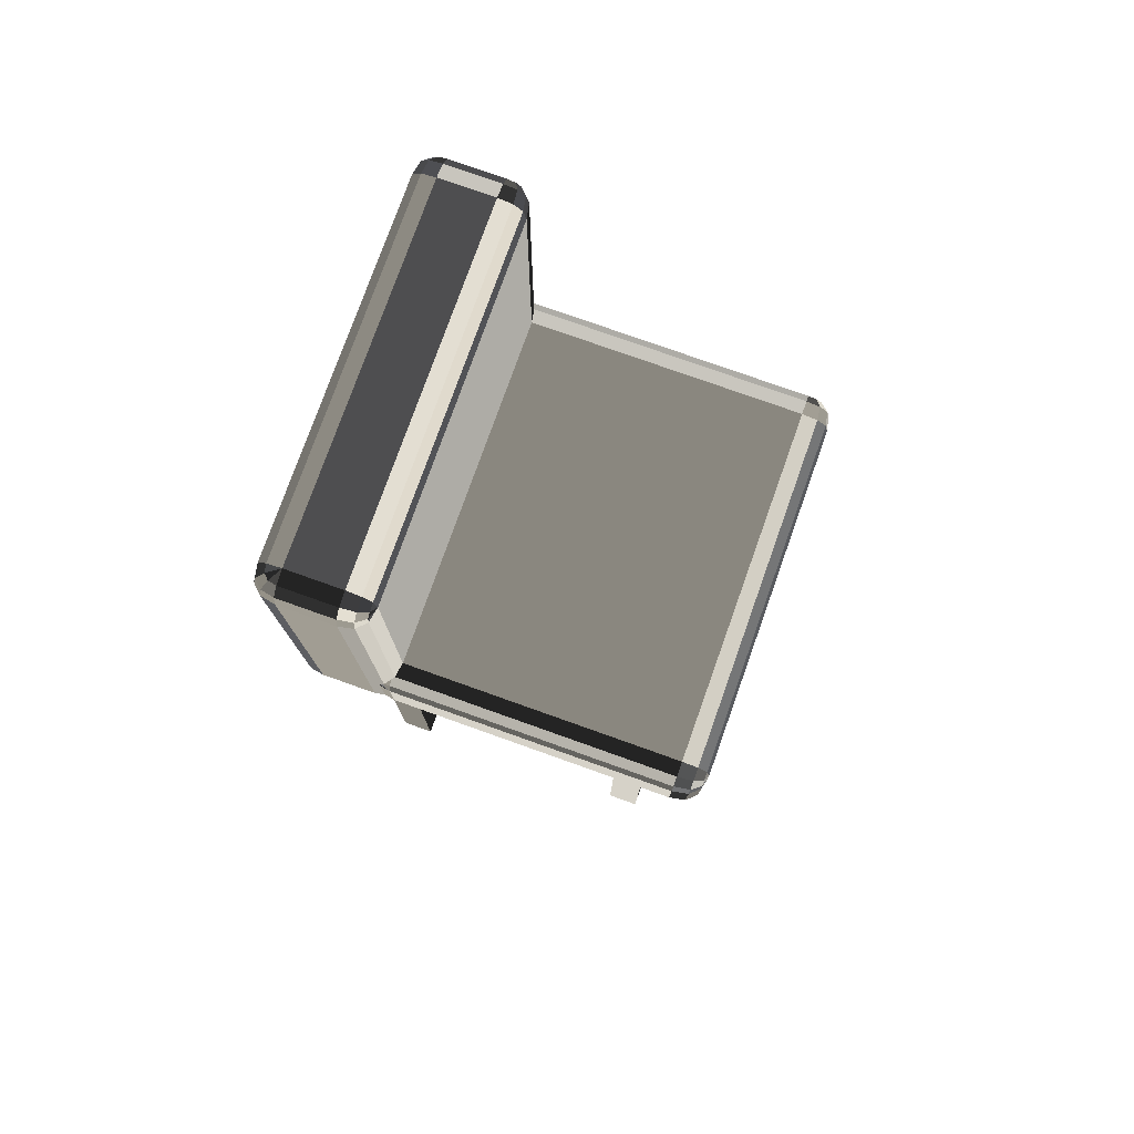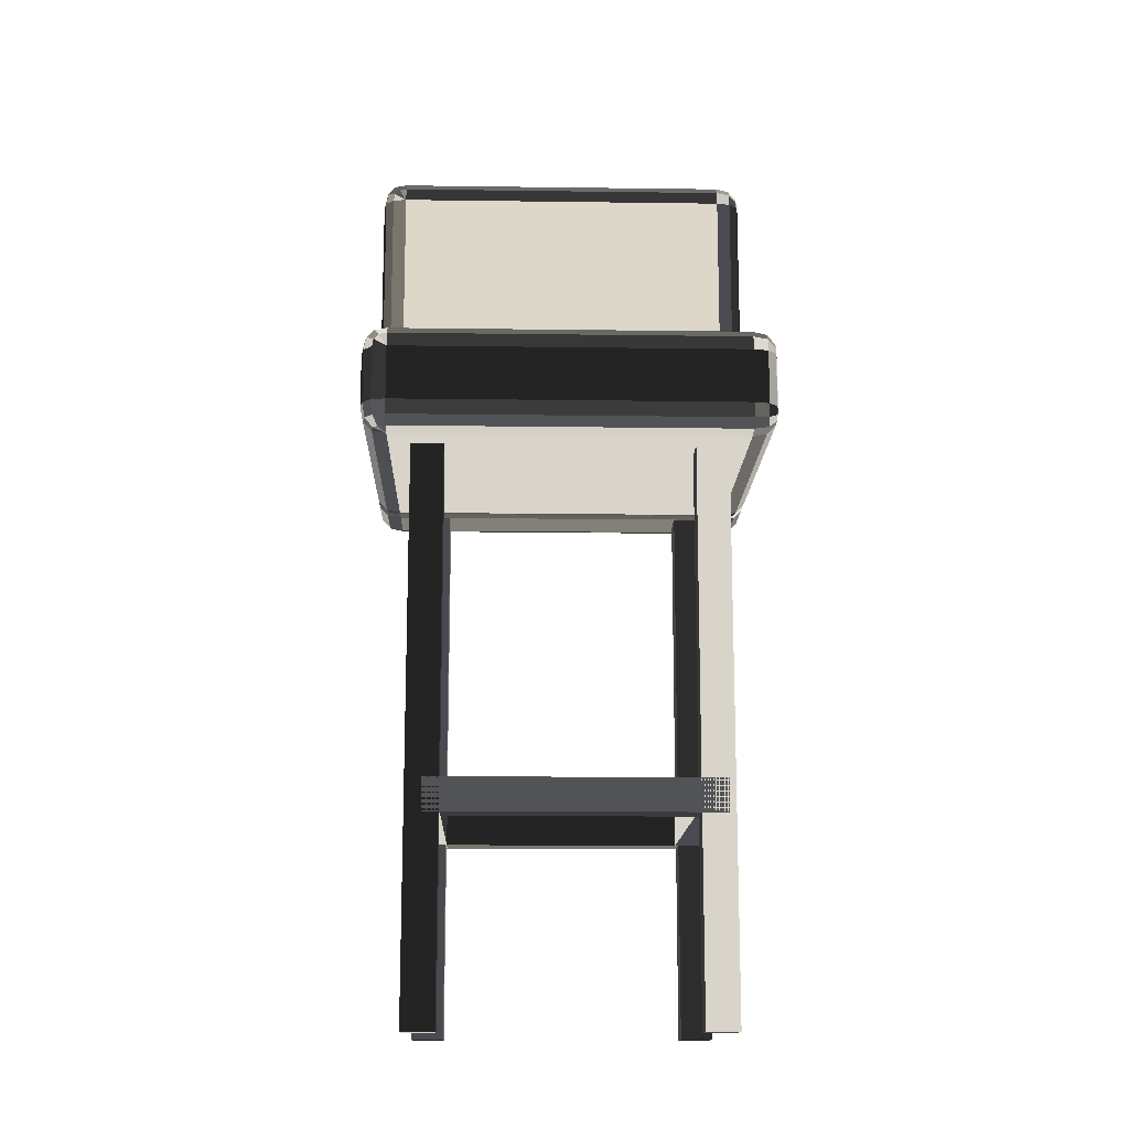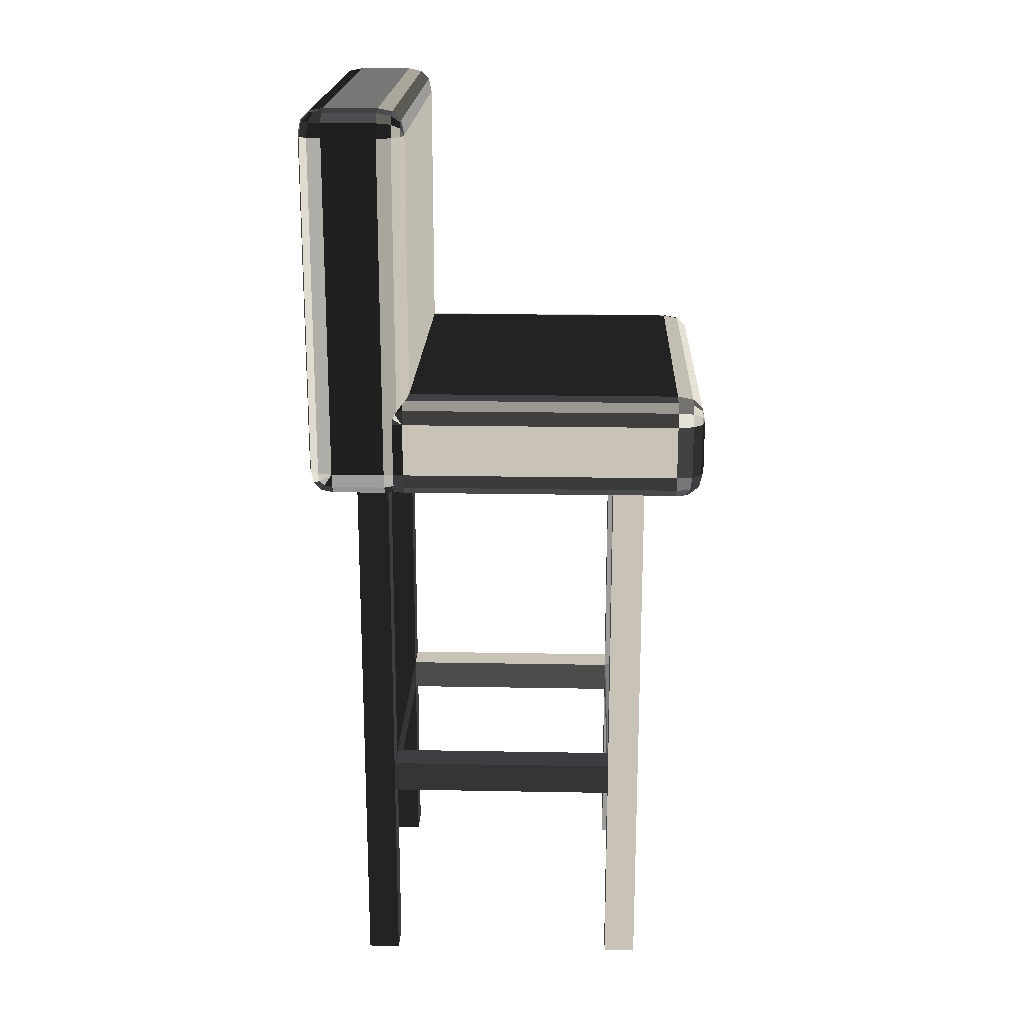
<metadata>
{"format":"obj","ext":"obj","renderer":"f3d","projection":"perspective","resolution":1024,"background":"white","views":[{"elev":77.5,"azim":109.6,"up":"+Y"},{"elev":-14.4,"azim":178.3,"up":"+Y"},{"elev":19.4,"azim":92.0,"up":"+Y"}]}
</metadata>
<code>
v  -7.83e+05 -698.4 6.515e+05
v  -7.83e+05 -698.4 6.355e+05
v  -7.669e+05 -698.4 6.355e+05
v  -7.669e+05 -698.4 6.515e+05
v  -7.83e+05 2.775e+05 6.515e+05
v  -7.669e+05 2.775e+05 6.515e+05
v  -7.669e+05 2.775e+05 6.355e+05
v  -7.83e+05 2.775e+05 6.355e+05
g Box001
f -8 -7 -6 -5
f -4 -3 -2 -1
f -8 -5 -3 -4
f -5 -6 -2 -3
f -6 -7 -1 -2
f -7 -8 -4 -1
v  -7.83e+05 -698.4 5.191e+05
v  -7.83e+05 -698.4 5.031e+05
v  -7.669e+05 -698.4 5.031e+05
v  -7.669e+05 -698.4 5.191e+05
v  -7.83e+05 2.775e+05 5.191e+05
v  -7.669e+05 2.775e+05 5.191e+05
v  -7.669e+05 2.775e+05 5.031e+05
v  -7.83e+05 2.775e+05 5.031e+05
g Box002
f -8 -7 -6 -5
f -4 -3 -2 -1
f -8 -5 -3 -4
f -5 -6 -2 -3
f -6 -7 -1 -2
f -7 -8 -4 -1
v  -9.205e+05 -698.4 5.191e+05
v  -9.205e+05 -698.4 5.031e+05
v  -9.044e+05 -698.4 5.031e+05
v  -9.044e+05 -698.4 5.191e+05
v  -9.205e+05 2.775e+05 5.191e+05
v  -9.044e+05 2.775e+05 5.191e+05
v  -9.044e+05 2.775e+05 5.031e+05
v  -9.205e+05 2.775e+05 5.031e+05
g Box003
f -8 -7 -6 -5
f -4 -3 -2 -1
f -8 -5 -3 -4
f -5 -6 -2 -3
f -6 -7 -1 -2
f -7 -8 -4 -1
v  -9.205e+05 -698.4 6.515e+05
v  -9.205e+05 -698.4 6.355e+05
v  -9.044e+05 -698.4 6.355e+05
v  -9.044e+05 -698.4 6.515e+05
v  -9.205e+05 2.775e+05 6.515e+05
v  -9.044e+05 2.775e+05 6.515e+05
v  -9.044e+05 2.775e+05 6.355e+05
v  -9.205e+05 2.775e+05 6.355e+05
g Box004
f -8 -7 -6 -5
f -4 -3 -2 -1
f -8 -5 -3 -4
f -5 -6 -2 -3
f -6 -7 -1 -2
f -7 -8 -4 -1
v  -9.299e+05 2.75e+05 6.254e+05
v  -9.299e+05 2.75e+05 4.879e+05
v  -7.561e+05 2.75e+05 4.879e+05
v  -7.561e+05 2.75e+05 6.254e+05
v  -9.299e+05 3.264e+05 6.254e+05
v  -7.561e+05 3.264e+05 6.254e+05
v  -7.561e+05 3.264e+05 4.879e+05
v  -9.299e+05 3.264e+05 4.879e+05
v  -9.299e+05 2.875e+05 6.393e+05
v  -7.561e+05 2.875e+05 6.393e+05
v  -7.561e+05 3.139e+05 6.393e+05
v  -9.299e+05 3.139e+05 6.393e+05
v  -7.435e+05 2.875e+05 6.254e+05
v  -7.435e+05 2.875e+05 4.879e+05
v  -7.435e+05 3.139e+05 4.879e+05
v  -7.435e+05 3.139e+05 6.254e+05
v  -7.561e+05 2.875e+05 4.74e+05
v  -9.299e+05 2.875e+05 4.74e+05
v  -9.299e+05 3.139e+05 4.74e+05
v  -7.561e+05 3.139e+05 4.74e+05
v  -9.425e+05 2.875e+05 4.879e+05
v  -9.425e+05 2.875e+05 6.254e+05
v  -9.425e+05 3.139e+05 6.254e+05
v  -9.425e+05 3.139e+05 4.879e+05
v  -9.338e+05 2.813e+05 6.378e+05
v  -9.299e+05 2.806e+05 6.378e+05
v  -7.522e+05 2.764e+05 6.323e+05
v  -7.561e+05 2.764e+05 6.332e+05
v  -9.411e+05 2.813e+05 4.836e+05
v  -9.411e+05 2.806e+05 4.879e+05
v  -7.499e+05 2.764e+05 4.836e+05
v  -7.491e+05 2.764e+05 4.879e+05
v  -9.361e+05 3.178e+05 6.378e+05
v  -9.369e+05 3.139e+05 6.378e+05
v  -7.449e+05 3.178e+05 6.323e+05
v  -7.449e+05 3.139e+05 6.332e+05
v  -9.411e+05 3.178e+05 4.81e+05
v  -9.411e+05 3.139e+05 4.801e+05
v  -7.499e+05 3.178e+05 4.755e+05
v  -7.491e+05 3.139e+05 4.755e+05
v  -9.369e+05 2.764e+05 4.879e+05
v  -9.369e+05 2.764e+05 6.254e+05
v  -7.561e+05 2.764e+05 4.801e+05
v  -9.299e+05 2.764e+05 4.801e+05
v  -7.491e+05 2.764e+05 6.254e+05
v  -9.299e+05 2.764e+05 6.332e+05
v  -7.561e+05 3.25e+05 6.332e+05
v  -9.299e+05 3.25e+05 6.332e+05
v  -7.491e+05 3.25e+05 4.879e+05
v  -7.491e+05 3.25e+05 6.254e+05
v  -9.299e+05 3.25e+05 4.801e+05
v  -7.561e+05 3.25e+05 4.801e+05
v  -9.369e+05 3.25e+05 6.254e+05
v  -9.369e+05 3.25e+05 4.879e+05
v  -7.491e+05 3.139e+05 6.378e+05
v  -7.491e+05 2.875e+05 6.378e+05
v  -9.369e+05 2.875e+05 6.378e+05
v  -7.449e+05 3.139e+05 4.801e+05
v  -7.449e+05 2.875e+05 4.801e+05
v  -9.369e+05 3.139e+05 4.755e+05
v  -9.369e+05 2.875e+05 4.755e+05
v  -9.361e+05 2.837e+05 6.378e+05
v  -9.399e+05 2.813e+05 6.332e+05
v  -9.411e+05 2.875e+05 6.332e+05
v  -9.411e+05 2.806e+05 6.254e+05
v  -9.361e+05 2.776e+05 6.332e+05
v  -7.499e+05 2.764e+05 6.297e+05
v  -7.462e+05 2.806e+05 6.323e+05
v  -7.449e+05 2.806e+05 6.254e+05
v  -7.449e+05 2.875e+05 6.332e+05
v  -7.499e+05 2.806e+05 6.364e+05
v  -7.561e+05 2.806e+05 6.378e+05
v  -9.411e+05 2.875e+05 4.801e+05
v  -9.411e+05 2.837e+05 4.81e+05
v  -9.369e+05 2.813e+05 4.769e+05
v  -9.299e+05 2.806e+05 4.755e+05
v  -9.369e+05 2.776e+05 4.81e+05
v  -7.522e+05 2.764e+05 4.81e+05
v  -7.499e+05 2.806e+05 4.769e+05
v  -7.561e+05 2.806e+05 4.755e+05
v  -7.491e+05 2.875e+05 4.755e+05
v  -7.462e+05 2.806e+05 4.81e+05
v  -7.449e+05 2.806e+05 4.879e+05
v  -9.299e+05 3.208e+05 6.378e+05
v  -9.338e+05 3.201e+05 6.378e+05
v  -9.361e+05 3.238e+05 6.332e+05
v  -9.399e+05 3.201e+05 6.332e+05
v  -9.411e+05 3.208e+05 6.254e+05
v  -9.411e+05 3.139e+05 6.332e+05
v  -7.449e+05 3.208e+05 6.254e+05
v  -7.449e+05 3.201e+05 6.297e+05
v  -7.491e+05 3.238e+05 6.323e+05
v  -7.491e+05 3.201e+05 6.364e+05
v  -7.561e+05 3.208e+05 6.378e+05
v  -9.411e+05 3.208e+05 4.879e+05
v  -9.411e+05 3.201e+05 4.836e+05
v  -9.369e+05 3.238e+05 4.81e+05
v  -9.369e+05 3.201e+05 4.769e+05
v  -9.299e+05 3.208e+05 4.755e+05
v  -7.561e+05 3.208e+05 4.755e+05
v  -7.522e+05 3.201e+05 4.755e+05
v  -7.499e+05 3.238e+05 4.801e+05
v  -7.462e+05 3.201e+05 4.801e+05
v  -7.449e+05 3.208e+05 4.879e+05
g Box005
f -104 -103 -102 -101
f -100 -99 -98 -97
f -96 -95 -94 -93
f -92 -91 -90 -89
f -88 -87 -86 -85
f -84 -83 -82 -81
f -96 -80 -79
f -101 -78 -77
f -84 -76 -75
f -102 -74 -73
f -93 -72 -71
f -89 -70 -69
f -81 -68 -67
f -85 -66 -65
f -64 -103 -104 -63
f -62 -102 -103 -61
f -60 -101 -102 -73
f -59 -104 -101 -77
f -58 -99 -100 -57
f -56 -98 -99 -55
f -54 -97 -98 -53
f -52 -100 -97 -51
f -50 -94 -95 -49
f -48 -96 -93 -71
f -47 -90 -91 -46
f -45 -86 -87 -44
f -96 -48 -43
f -42 -43 -48 -41
f -40 -42 -41 -83
f -96 -43 -80
f -39 -80 -43 -42
f -63 -39 -42 -40
f -59 -79 -80 -39
f -104 -59 -39 -63
f -101 -60 -38
f -37 -38 -60 -36
f -35 -37 -36 -92
f -101 -38 -78
f -34 -78 -38 -37
f -49 -34 -37 -35
f -33 -77 -78 -34
f -95 -33 -34 -49
f -84 -32 -31
f -30 -31 -32 -44
f -29 -30 -44 -87
f -84 -31 -76
f -28 -76 -31 -30
f -61 -28 -30 -29
f -64 -75 -76 -28
f -103 -64 -28 -61
f -102 -62 -27
f -26 -27 -62 -25
f -24 -26 -25 -88
f -102 -27 -74
f -23 -74 -27 -26
f -46 -23 -26 -24
f -22 -73 -74 -23
f -91 -22 -23 -46
f -93 -21 -20
f -19 -20 -21 -57
f -52 -19 -57 -100
f -93 -20 -72
f -18 -72 -20 -19
f -17 -18 -19 -52
f -16 -71 -72 -18
f -82 -16 -18 -17
f -89 -15 -14
f -13 -14 -15 -55
f -58 -13 -55 -99
f -89 -14 -70
f -12 -70 -14 -13
f -11 -12 -13 -58
f -50 -69 -70 -12
f -94 -50 -12 -11
f -81 -10 -9
f -8 -9 -10 -51
f -54 -8 -51 -97
f -81 -9 -68
f -7 -68 -9 -8
f -6 -7 -8 -54
f -45 -67 -68 -7
f -86 -45 -7 -6
f -85 -5 -4
f -3 -4 -5 -53
f -56 -3 -53 -98
f -85 -4 -66
f -2 -66 -4 -3
f -1 -2 -3 -56
f -47 -65 -66 -2
f -90 -47 -2 -1
f -75 -64 -63 -40
f -84 -75 -40 -83
f -25 -62 -61 -29
f -88 -25 -29 -87
f -36 -60 -73 -22
f -92 -36 -22 -91
f -79 -59 -77 -33
f -96 -79 -33 -95
f -11 -58 -57 -21
f -94 -11 -21 -93
f -1 -56 -55 -15
f -90 -1 -15 -89
f -6 -54 -53 -5
f -86 -6 -5 -85
f -17 -52 -51 -10
f -82 -17 -10 -81
f -69 -50 -49 -35
f -89 -69 -35 -92
f -41 -48 -71 -16
f -83 -41 -16 -82
f -65 -47 -46 -24
f -85 -65 -24 -88
f -67 -45 -44 -32
f -81 -67 -32 -84
v  -9.299e+05 2.875e+05 6.227e+05
v  -9.299e+05 4.553e+05 6.227e+05
v  -7.561e+05 4.553e+05 6.227e+05
v  -7.561e+05 2.875e+05 6.227e+05
v  -9.299e+05 2.875e+05 6.741e+05
v  -7.561e+05 2.875e+05 6.741e+05
v  -7.561e+05 4.553e+05 6.741e+05
v  -9.299e+05 4.553e+05 6.741e+05
v  -9.299e+05 2.749e+05 6.352e+05
v  -7.561e+05 2.749e+05 6.352e+05
v  -7.561e+05 2.749e+05 6.616e+05
v  -9.299e+05 2.749e+05 6.616e+05
v  -7.435e+05 2.875e+05 6.352e+05
v  -7.435e+05 4.553e+05 6.352e+05
v  -7.435e+05 4.553e+05 6.616e+05
v  -7.435e+05 2.875e+05 6.616e+05
v  -7.561e+05 4.68e+05 6.352e+05
v  -9.299e+05 4.68e+05 6.352e+05
v  -9.299e+05 4.68e+05 6.616e+05
v  -7.561e+05 4.68e+05 6.616e+05
v  -9.425e+05 4.553e+05 6.352e+05
v  -9.425e+05 2.875e+05 6.352e+05
v  -9.425e+05 2.875e+05 6.616e+05
v  -9.425e+05 4.553e+05 6.616e+05
v  -9.338e+05 2.763e+05 6.29e+05
v  -9.299e+05 2.763e+05 6.282e+05
v  -7.522e+05 2.813e+05 6.241e+05
v  -7.561e+05 2.805e+05 6.241e+05
v  -9.411e+05 4.592e+05 6.29e+05
v  -9.411e+05 4.553e+05 6.282e+05
v  -7.499e+05 4.592e+05 6.241e+05
v  -7.491e+05 4.553e+05 6.241e+05
v  -9.361e+05 2.763e+05 6.654e+05
v  -9.369e+05 2.763e+05 6.616e+05
v  -7.449e+05 2.813e+05 6.654e+05
v  -7.449e+05 2.805e+05 6.616e+05
v  -9.411e+05 4.616e+05 6.654e+05
v  -9.411e+05 4.623e+05 6.616e+05
v  -7.499e+05 4.666e+05 6.654e+05
v  -7.491e+05 4.666e+05 6.616e+05
v  -9.369e+05 4.553e+05 6.241e+05
v  -9.369e+05 2.875e+05 6.241e+05
v  -7.561e+05 4.623e+05 6.241e+05
v  -9.299e+05 4.623e+05 6.241e+05
v  -7.491e+05 2.875e+05 6.241e+05
v  -9.299e+05 2.805e+05 6.241e+05
v  -7.561e+05 2.805e+05 6.727e+05
v  -9.299e+05 2.805e+05 6.727e+05
v  -7.491e+05 4.553e+05 6.727e+05
v  -7.491e+05 2.875e+05 6.727e+05
v  -9.299e+05 4.623e+05 6.727e+05
v  -7.561e+05 4.623e+05 6.727e+05
v  -9.369e+05 2.875e+05 6.727e+05
v  -9.369e+05 4.553e+05 6.727e+05
v  -7.491e+05 2.763e+05 6.616e+05
v  -7.491e+05 2.763e+05 6.352e+05
v  -9.369e+05 2.763e+05 6.352e+05
v  -7.449e+05 4.623e+05 6.616e+05
v  -7.449e+05 4.623e+05 6.352e+05
v  -9.369e+05 4.666e+05 6.616e+05
v  -9.369e+05 4.666e+05 6.352e+05
v  -9.361e+05 2.763e+05 6.313e+05
v  -9.399e+05 2.805e+05 6.29e+05
v  -9.411e+05 2.805e+05 6.352e+05
v  -9.411e+05 2.875e+05 6.282e+05
v  -9.361e+05 2.805e+05 6.253e+05
v  -7.499e+05 2.836e+05 6.241e+05
v  -7.462e+05 2.813e+05 6.282e+05
v  -7.449e+05 2.875e+05 6.282e+05
v  -7.449e+05 2.805e+05 6.352e+05
v  -7.499e+05 2.775e+05 6.282e+05
v  -7.561e+05 2.763e+05 6.282e+05
v  -9.411e+05 4.623e+05 6.352e+05
v  -9.411e+05 4.616e+05 6.313e+05
v  -9.369e+05 4.653e+05 6.29e+05
v  -9.299e+05 4.666e+05 6.282e+05
v  -9.369e+05 4.616e+05 6.253e+05
v  -7.522e+05 4.616e+05 6.241e+05
v  -7.499e+05 4.653e+05 6.282e+05
v  -7.561e+05 4.666e+05 6.282e+05
v  -7.491e+05 4.666e+05 6.352e+05
v  -7.462e+05 4.616e+05 6.282e+05
v  -7.449e+05 4.553e+05 6.282e+05
v  -9.299e+05 2.763e+05 6.685e+05
v  -9.338e+05 2.763e+05 6.677e+05
v  -9.361e+05 2.805e+05 6.715e+05
v  -9.399e+05 2.805e+05 6.677e+05
v  -9.411e+05 2.875e+05 6.685e+05
v  -9.411e+05 2.805e+05 6.616e+05
v  -7.449e+05 2.875e+05 6.685e+05
v  -7.449e+05 2.836e+05 6.677e+05
v  -7.491e+05 2.813e+05 6.715e+05
v  -7.491e+05 2.775e+05 6.677e+05
v  -7.561e+05 2.763e+05 6.685e+05
v  -9.411e+05 4.553e+05 6.685e+05
v  -9.411e+05 4.592e+05 6.677e+05
v  -9.369e+05 4.616e+05 6.715e+05
v  -9.369e+05 4.653e+05 6.677e+05
v  -9.299e+05 4.666e+05 6.685e+05
v  -7.561e+05 4.666e+05 6.685e+05
v  -7.522e+05 4.666e+05 6.677e+05
v  -7.499e+05 4.623e+05 6.715e+05
v  -7.462e+05 4.623e+05 6.677e+05
v  -7.449e+05 4.553e+05 6.685e+05
g Box006
f -104 -103 -102 -101
f -100 -99 -98 -97
f -96 -95 -94 -93
f -92 -91 -90 -89
f -88 -87 -86 -85
f -84 -83 -82 -81
f -96 -80 -79
f -101 -78 -77
f -84 -76 -75
f -102 -74 -73
f -93 -72 -71
f -89 -70 -69
f -81 -68 -67
f -85 -66 -65
f -64 -103 -104 -63
f -62 -102 -103 -61
f -60 -101 -102 -73
f -59 -104 -101 -77
f -58 -99 -100 -57
f -56 -98 -99 -55
f -54 -97 -98 -53
f -52 -100 -97 -51
f -50 -94 -95 -49
f -48 -96 -93 -71
f -47 -90 -91 -46
f -45 -86 -87 -44
f -96 -48 -43
f -42 -43 -48 -41
f -40 -42 -41 -83
f -96 -43 -80
f -39 -80 -43 -42
f -63 -39 -42 -40
f -59 -79 -80 -39
f -104 -59 -39 -63
f -101 -60 -38
f -37 -38 -60 -36
f -35 -37 -36 -92
f -101 -38 -78
f -34 -78 -38 -37
f -49 -34 -37 -35
f -33 -77 -78 -34
f -95 -33 -34 -49
f -84 -32 -31
f -30 -31 -32 -44
f -29 -30 -44 -87
f -84 -31 -76
f -28 -76 -31 -30
f -61 -28 -30 -29
f -64 -75 -76 -28
f -103 -64 -28 -61
f -102 -62 -27
f -26 -27 -62 -25
f -24 -26 -25 -88
f -102 -27 -74
f -23 -74 -27 -26
f -46 -23 -26 -24
f -22 -73 -74 -23
f -91 -22 -23 -46
f -93 -21 -20
f -19 -20 -21 -57
f -52 -19 -57 -100
f -93 -20 -72
f -18 -72 -20 -19
f -17 -18 -19 -52
f -16 -71 -72 -18
f -82 -16 -18 -17
f -89 -15 -14
f -13 -14 -15 -55
f -58 -13 -55 -99
f -89 -14 -70
f -12 -70 -14 -13
f -11 -12 -13 -58
f -50 -69 -70 -12
f -94 -50 -12 -11
f -81 -10 -9
f -8 -9 -10 -51
f -54 -8 -51 -97
f -81 -9 -68
f -7 -68 -9 -8
f -6 -7 -8 -54
f -45 -67 -68 -7
f -86 -45 -7 -6
f -85 -5 -4
f -3 -4 -5 -53
f -56 -3 -53 -98
f -85 -4 -66
f -2 -66 -4 -3
f -1 -2 -3 -56
f -47 -65 -66 -2
f -90 -47 -2 -1
f -75 -64 -63 -40
f -84 -75 -40 -83
f -25 -62 -61 -29
f -88 -25 -29 -87
f -36 -60 -73 -22
f -92 -36 -22 -91
f -79 -59 -77 -33
f -96 -79 -33 -95
f -11 -58 -57 -21
f -94 -11 -21 -93
f -1 -56 -55 -15
f -90 -1 -15 -89
f -6 -54 -53 -5
f -86 -6 -5 -85
f -17 -52 -51 -10
f -82 -17 -10 -81
f -69 -50 -49 -35
f -89 -69 -35 -92
f -41 -48 -71 -16
f -83 -41 -16 -82
f -65 -47 -46 -24
f -85 -65 -24 -88
f -67 -45 -44 -32
f -81 -67 -32 -84
v  -7.749e+05 9.81e+04 5.191e+05
v  -7.749e+05 9.81e+04 5.031e+05
v  -7.749e+05 1.142e+05 5.031e+05
v  -7.749e+05 1.142e+05 5.191e+05
v  -9.175e+05 9.81e+04 5.191e+05
v  -9.175e+05 1.142e+05 5.191e+05
v  -9.175e+05 1.142e+05 5.031e+05
v  -9.175e+05 9.81e+04 5.031e+05
g Box007
f -8 -7 -6 -5
f -4 -3 -2 -1
f -8 -5 -3 -4
f -5 -6 -2 -3
f -6 -7 -1 -2
f -7 -8 -4 -1
v  -7.749e+05 9.81e+04 6.514e+05
v  -7.749e+05 9.81e+04 6.353e+05
v  -7.749e+05 1.142e+05 6.353e+05
v  -7.749e+05 1.142e+05 6.514e+05
v  -9.175e+05 9.81e+04 6.514e+05
v  -9.175e+05 1.142e+05 6.514e+05
v  -9.175e+05 1.142e+05 6.353e+05
v  -9.175e+05 9.81e+04 6.353e+05
g Box008
f -8 -7 -6 -5
f -4 -3 -2 -1
f -8 -5 -3 -4
f -5 -6 -2 -3
f -6 -7 -1 -2
f -7 -8 -4 -1
v  -9.187e+05 9.81e+04 6.485e+05
v  -9.026e+05 9.81e+04 6.485e+05
v  -9.026e+05 1.142e+05 6.485e+05
v  -9.187e+05 1.142e+05 6.485e+05
v  -9.187e+05 9.81e+04 5.059e+05
v  -9.187e+05 1.142e+05 5.059e+05
v  -9.026e+05 1.142e+05 5.059e+05
v  -9.026e+05 9.81e+04 5.059e+05
g Box009
f -8 -7 -6 -5
f -4 -3 -2 -1
f -8 -5 -3 -4
f -5 -6 -2 -3
f -6 -7 -1 -2
f -7 -8 -4 -1
v  -7.835e+05 9.81e+04 6.485e+05
v  -7.674e+05 9.81e+04 6.485e+05
v  -7.674e+05 1.142e+05 6.485e+05
v  -7.835e+05 1.142e+05 6.485e+05
v  -7.835e+05 9.81e+04 5.059e+05
v  -7.835e+05 1.142e+05 5.059e+05
v  -7.674e+05 1.142e+05 5.059e+05
v  -7.674e+05 9.81e+04 5.059e+05
g Box010
f -8 -7 -6 -5
f -4 -3 -2 -1
f -8 -5 -3 -4
f -5 -6 -2 -3
f -6 -7 -1 -2
f -7 -8 -4 -1

</code>
